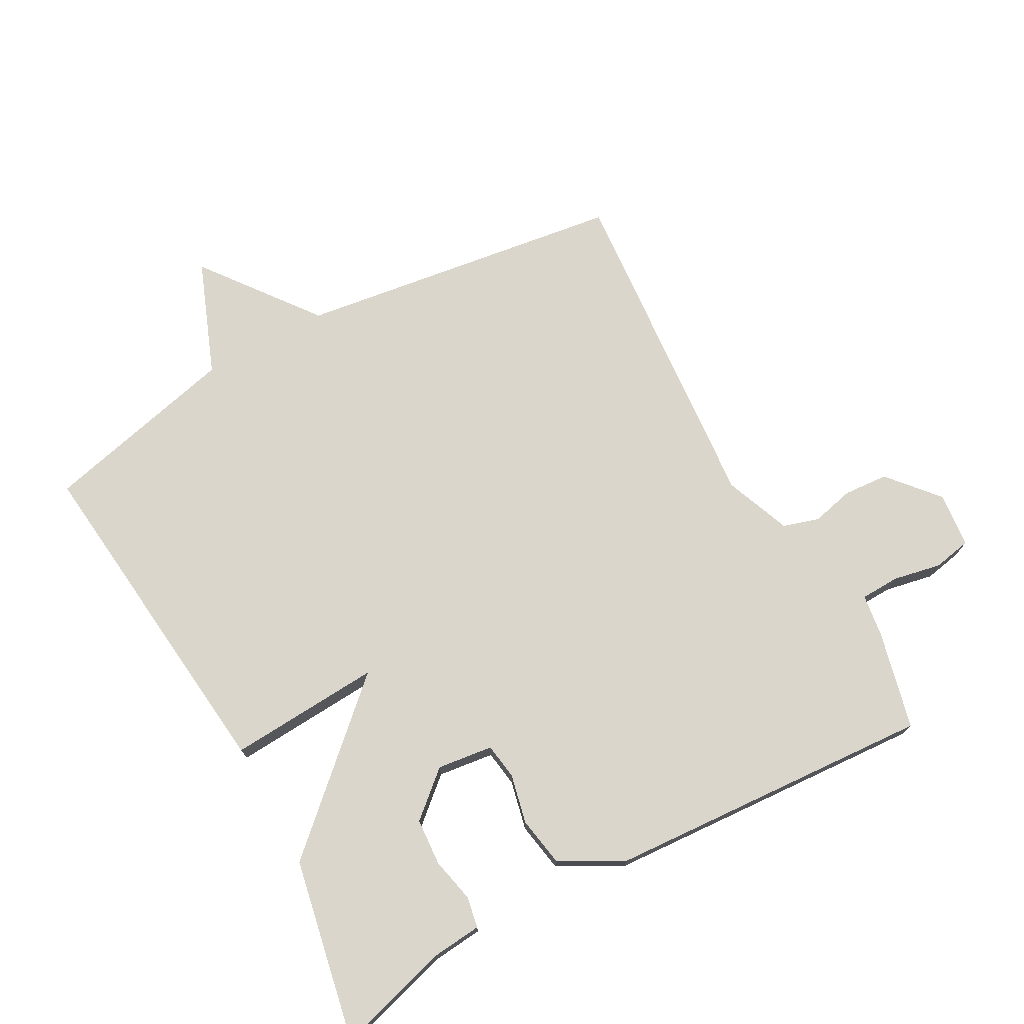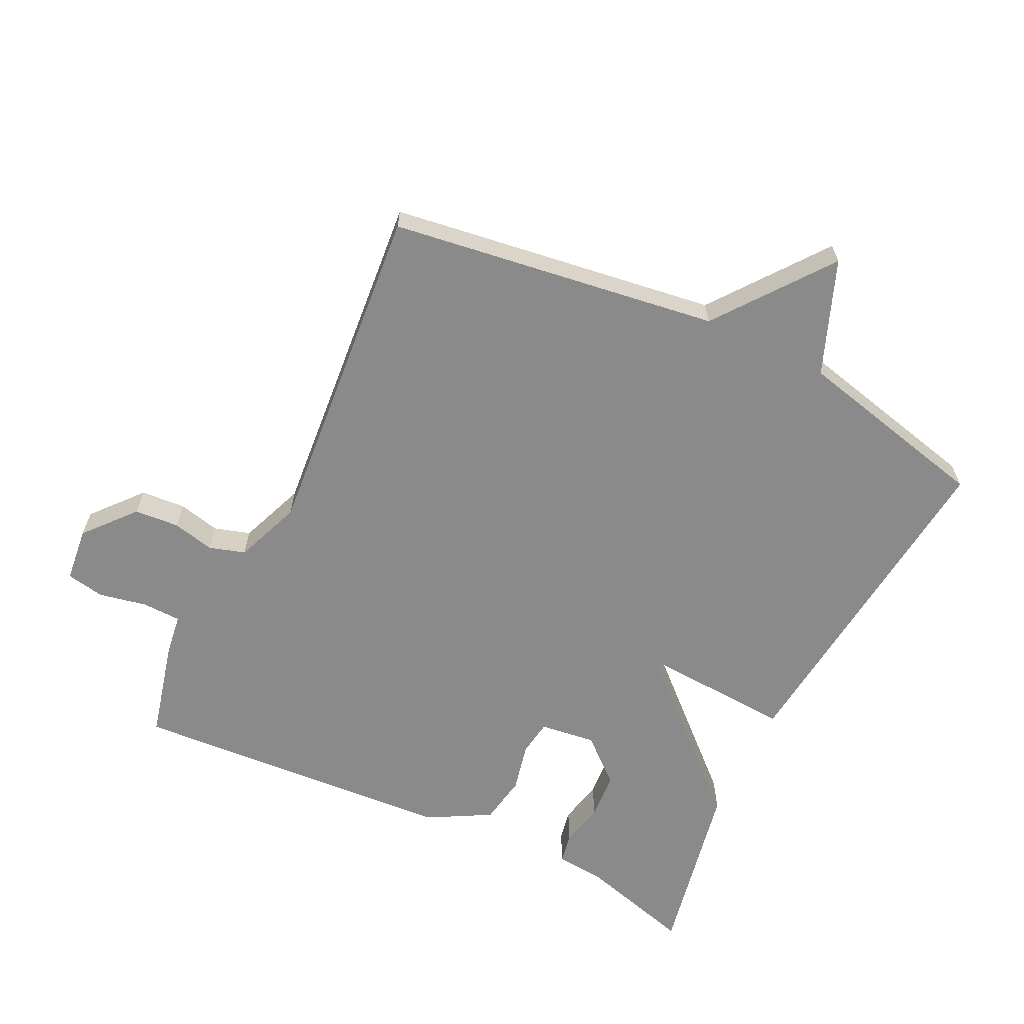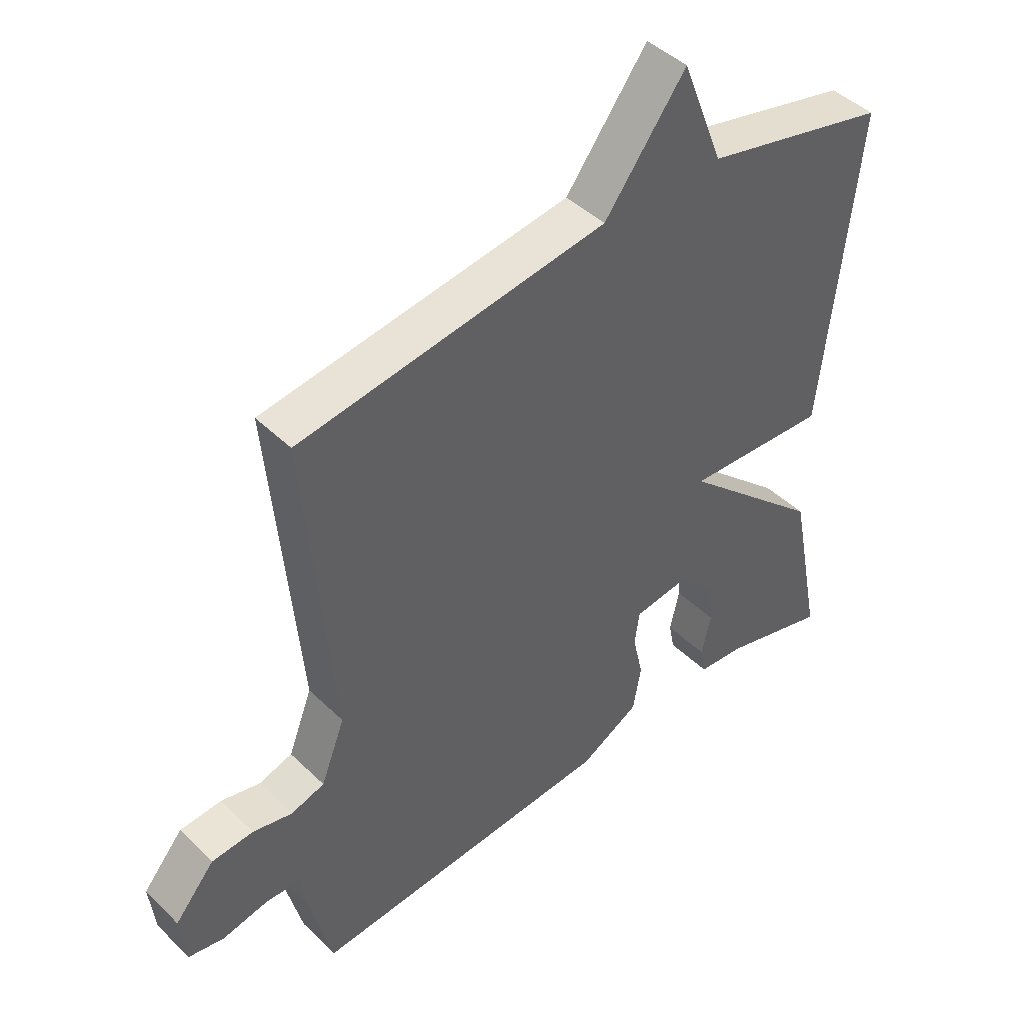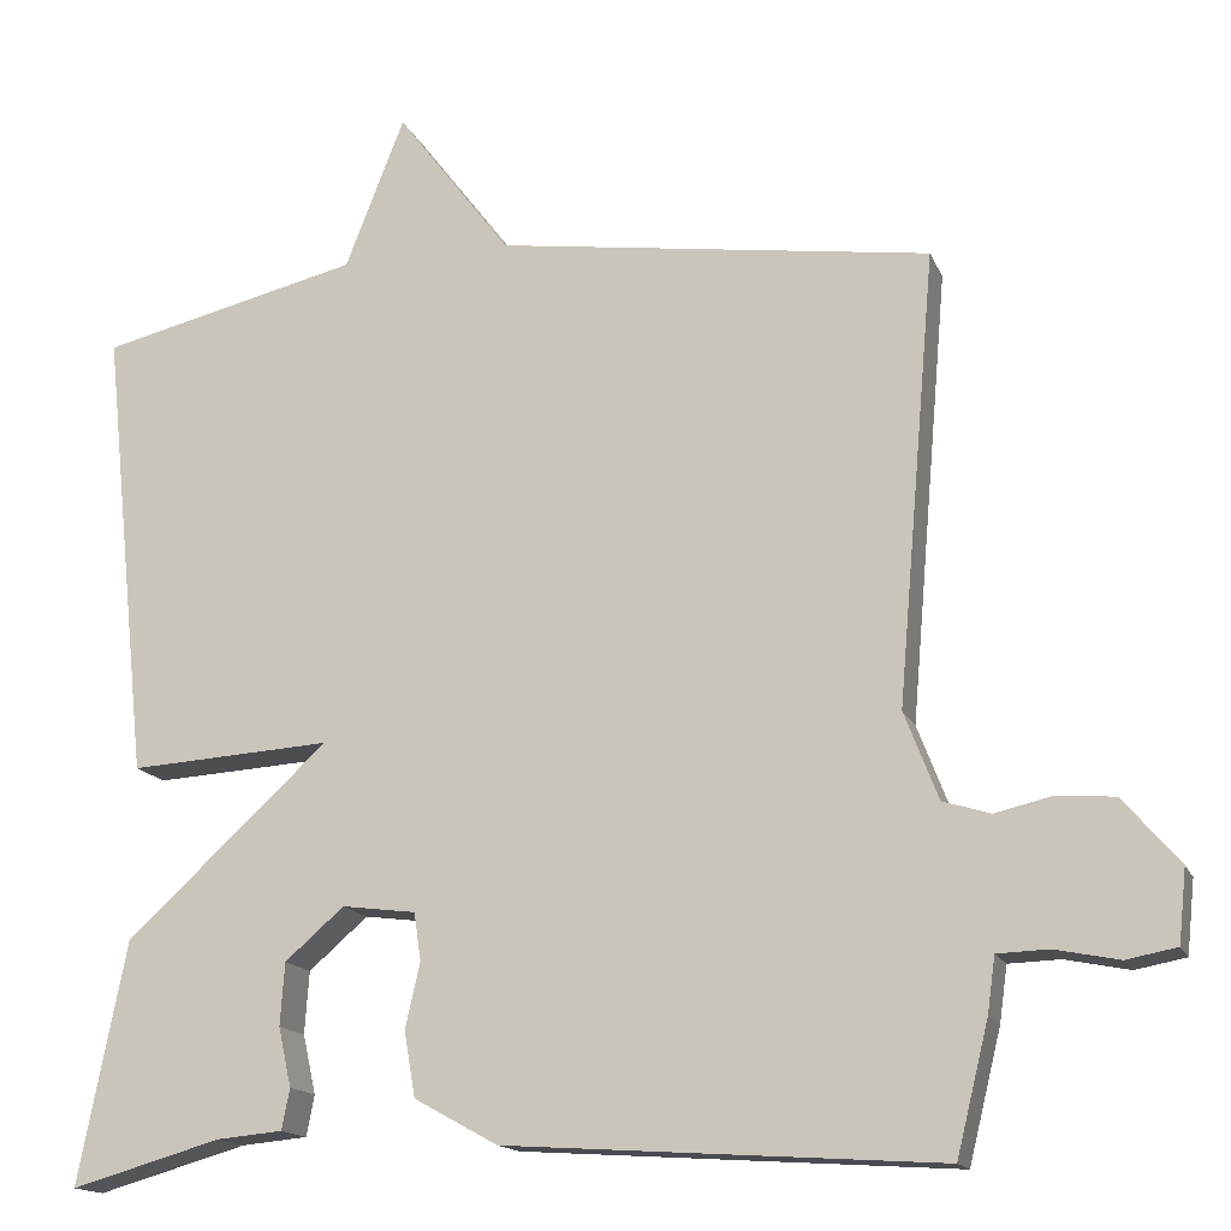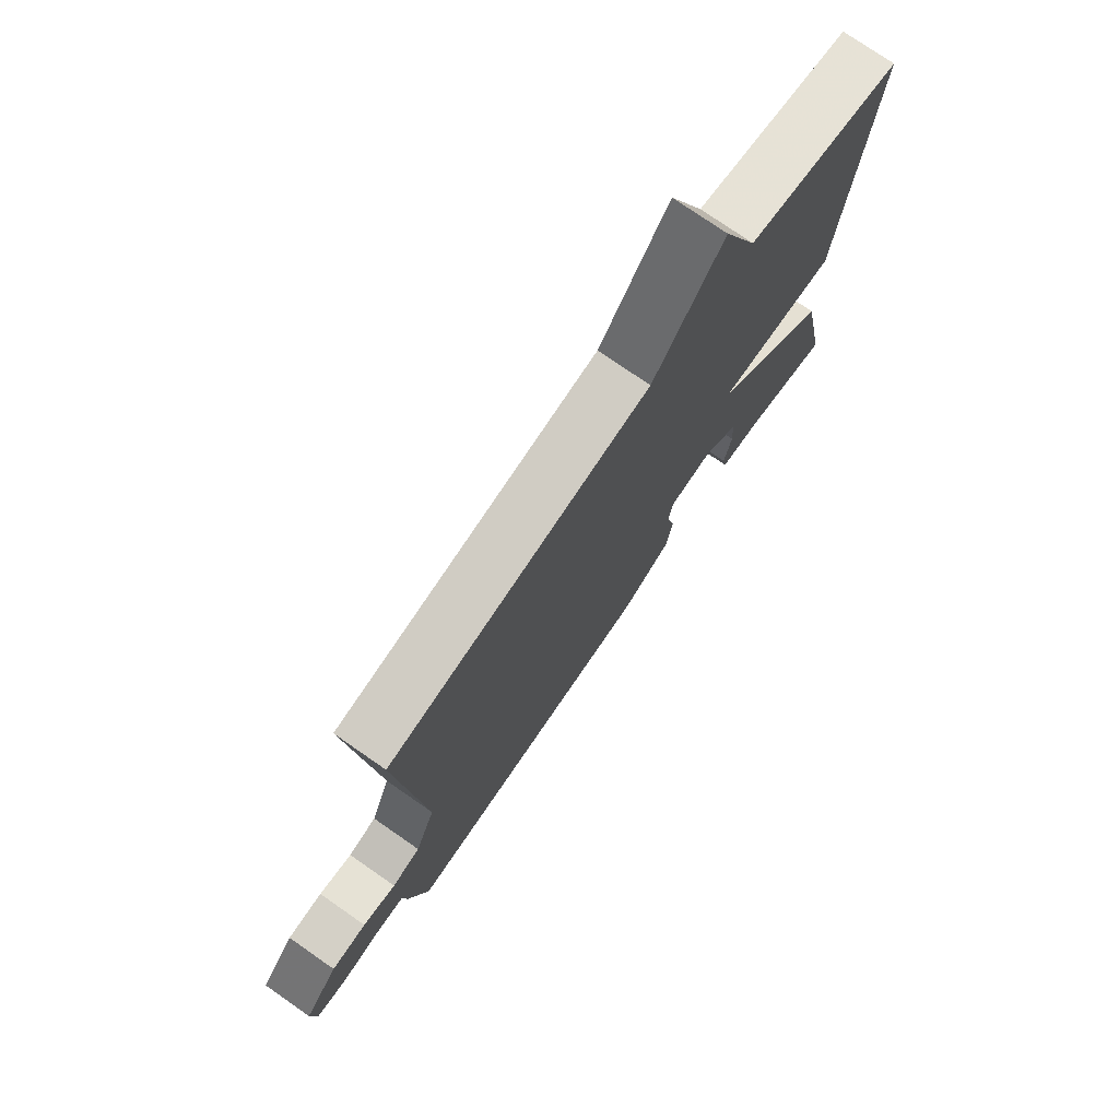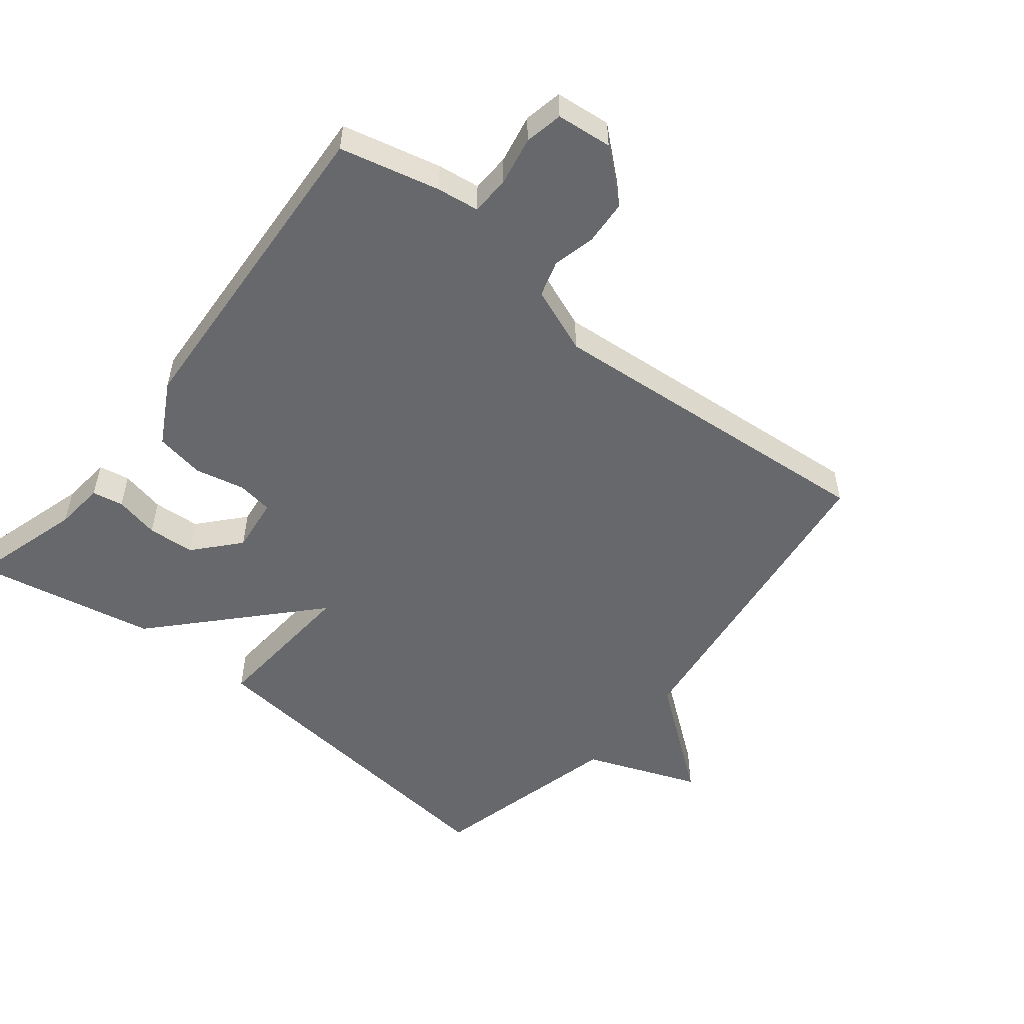
<metadata>
{"format":"obj","ext":"obj","renderer":"f3d","projection":"perspective","resolution":1024,"background":"white","views":[{"elev":73.6,"azim":151.1,"up":"+Y"},{"elev":-63.4,"azim":-25.9,"up":"+Y"},{"elev":44.5,"azim":-41.8,"up":"+Z"},{"elev":-15.5,"azim":-162.7,"up":"+Z"},{"elev":75.7,"azim":-55.2,"up":"+Z"},{"elev":-52.3,"azim":-129.0,"up":"+Y"}]}
</metadata>
<code>
v 0.5 0.07 0.5
v 0.445 0.07 -0.023
v 0.212 0.07 -0.009
v 0.445 0.07 -0.223
v 0.5 0.07 -0.5
v 0.327 0.07 -0.451
v 0.251 0.07 -0.444
v 0.242 0.07 -0.397
v 0.257 0.07 -0.329
v 0.252 0.07 -0.257
v 0.184 0.07 -0.198
v 0.099 0.07 -0.209
v 0.091 0.07 -0.264
v 0.108 0.07 -0.339
v 0.095 0.07 -0.414
v -0.001 0.07 -0.467
v -0.5 0.07 -0.5
v -0.537 0.07 -0.35
v -0.546 0.07 -0.286
v -0.605 0.07 -0.284
v -0.679 0.07 -0.299
v -0.737 0.07 -0.288
v -0.746 0.07 -0.204
v -0.681 0.07 -0.128
v -0.613 0.07 -0.123
v -0.549 0.07 -0.138
v -0.494 0.07 -0.121
v -0.455 0.07 -0.02
v -0.5 0.07 0.5
v 0 0.07 0.571
v 0.132 0.07 0.745
v 0.2 0.07 0.571
v 0.5 0 0.5
v 0.445 0 -0.023
v 0.212 0 -0.009
v 0.445 0 -0.223
v 0.5 0 -0.5
v 0.327 0 -0.451
v 0.251 0 -0.444
v 0.242 0 -0.397
v 0.257 0 -0.329
v 0.252 0 -0.257
v 0.184 0 -0.198
v 0.099 0 -0.209
v 0.091 0 -0.264
v 0.108 0 -0.339
v 0.095 0 -0.414
v -0.001 0 -0.467
v -0.5 0 -0.5
v -0.537 0 -0.35
v -0.546 0 -0.286
v -0.605 0 -0.284
v -0.679 0 -0.299
v -0.737 0 -0.288
v -0.746 0 -0.204
v -0.681 0 -0.128
v -0.613 0 -0.123
v -0.549 0 -0.138
v -0.494 0 -0.121
v -0.455 0 -0.02
v -0.5 0 0.5
v 0 0 0.571
v 0.132 0 0.745
v 0.2 0 0.571
f 30 31 32
f 30 32 1
f 29 30 1
f 28 29 1
f 27 28 1
f 24 25 26
f 23 24 26
f 22 23 26
f 21 22 26
f 20 21 26
f 19 20 26 27
f 18 19 27
f 17 18 27
f 16 17 27
f 15 16 27
f 14 15 27
f 13 14 27
f 12 13 27
f 11 12 27
f 6 7 8 9
f 6 9 10
f 5 6 10
f 4 5 10
f 3 4 10
f 1 2 3
f 27 1 3
f 11 27 3
f 3 10 11
f 64 63 62
f 33 64 62
f 33 62 61
f 33 61 60
f 33 60 59
f 58 57 56
f 58 56 55
f 58 55 54
f 58 54 53
f 58 53 52
f 59 58 52 51
f 59 51 50
f 59 50 49
f 59 49 48
f 59 48 47
f 59 47 46
f 59 46 45
f 59 45 44
f 59 44 43
f 41 40 39 38
f 42 41 38
f 42 38 37
f 42 37 36
f 42 36 35
f 35 34 33
f 35 33 59
f 35 59 43
f 43 42 35
f 1 33 34 2
f 2 34 35 3
f 3 35 36 4
f 4 36 37 5
f 5 37 38 6
f 6 38 39 7
f 7 39 40 8
f 8 40 41 9
f 9 41 42 10
f 10 42 43 11
f 11 43 44 12
f 12 44 45 13
f 13 45 46 14
f 14 46 47 15
f 15 47 48 16
f 16 48 49 17
f 17 49 50 18
f 18 50 51 19
f 19 51 52 20
f 20 52 53 21
f 21 53 54 22
f 22 54 55 23
f 23 55 56 24
f 24 56 57 25
f 25 57 58 26
f 26 58 59 27
f 27 59 60 28
f 28 60 61 29
f 29 61 62 30
f 30 62 63 31
f 31 63 64 32
f 32 64 33 1

</code>
